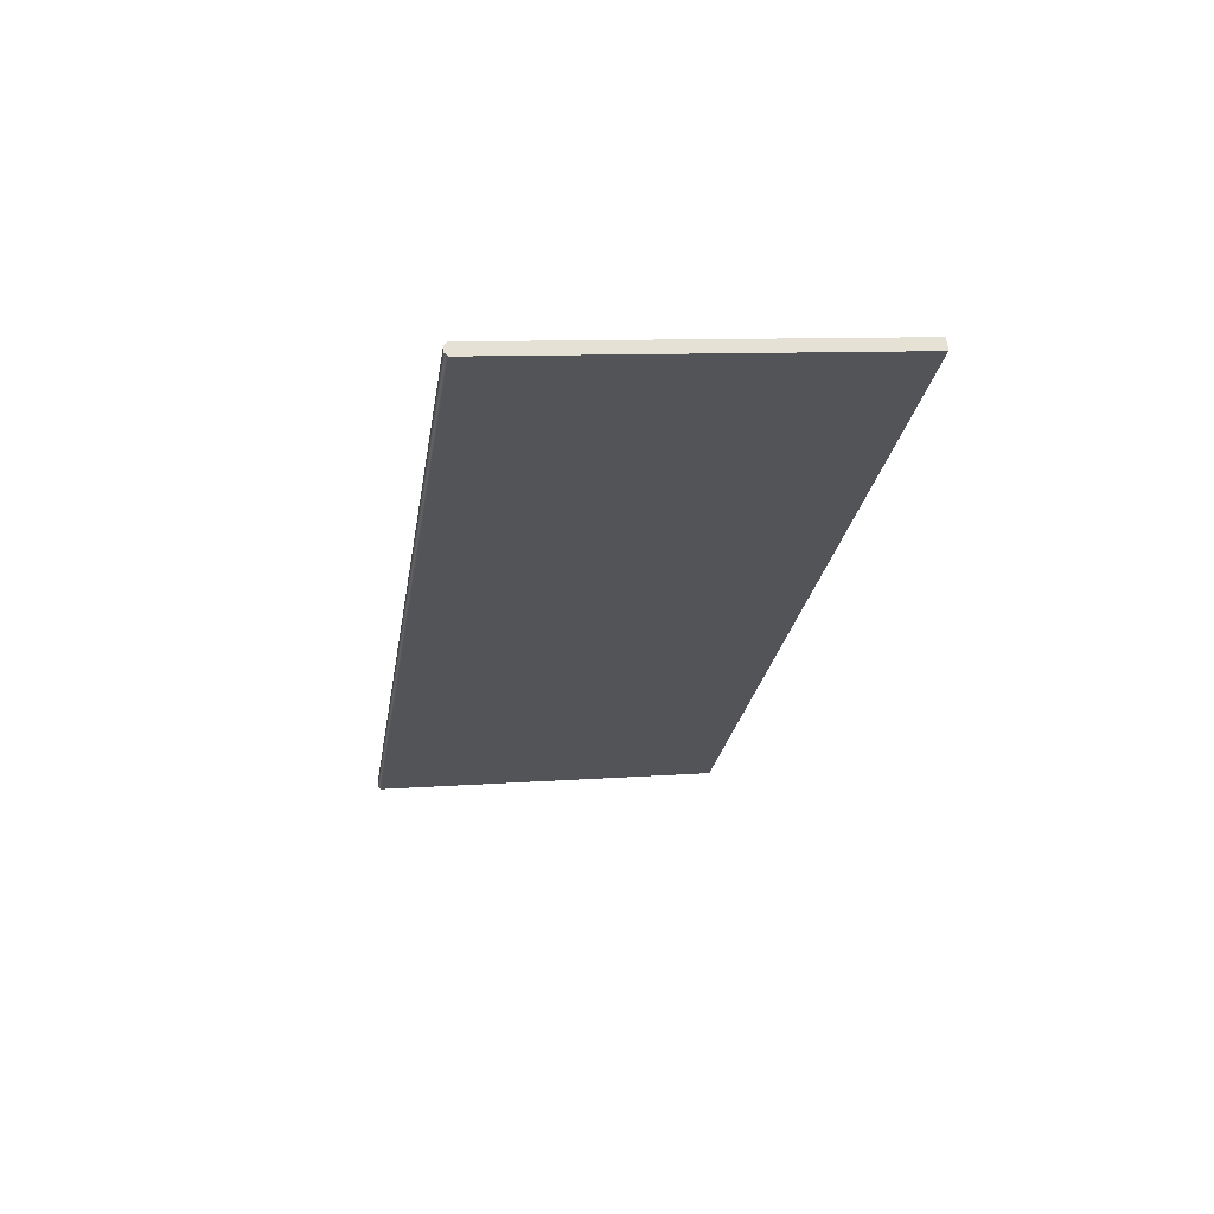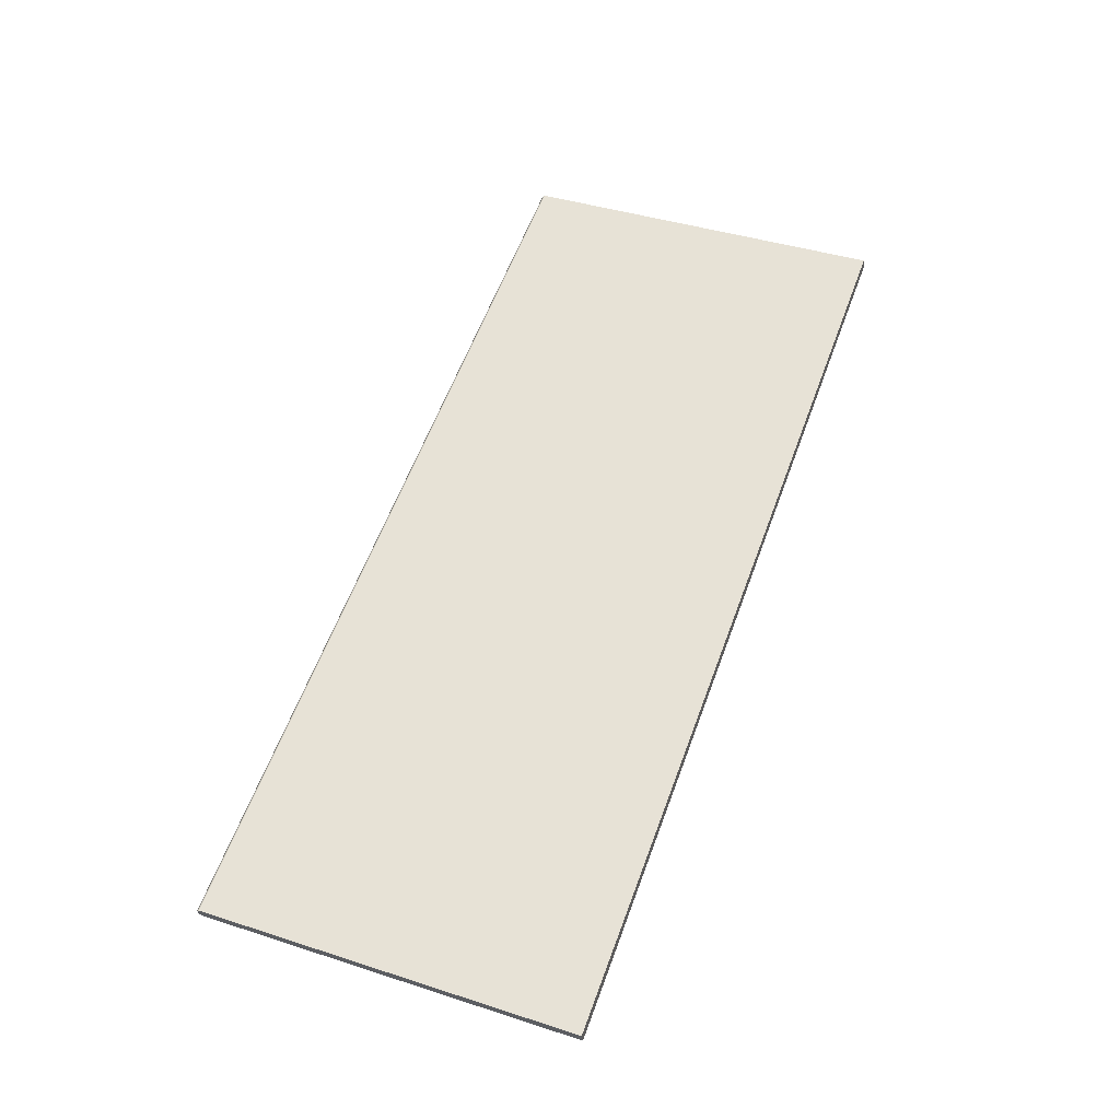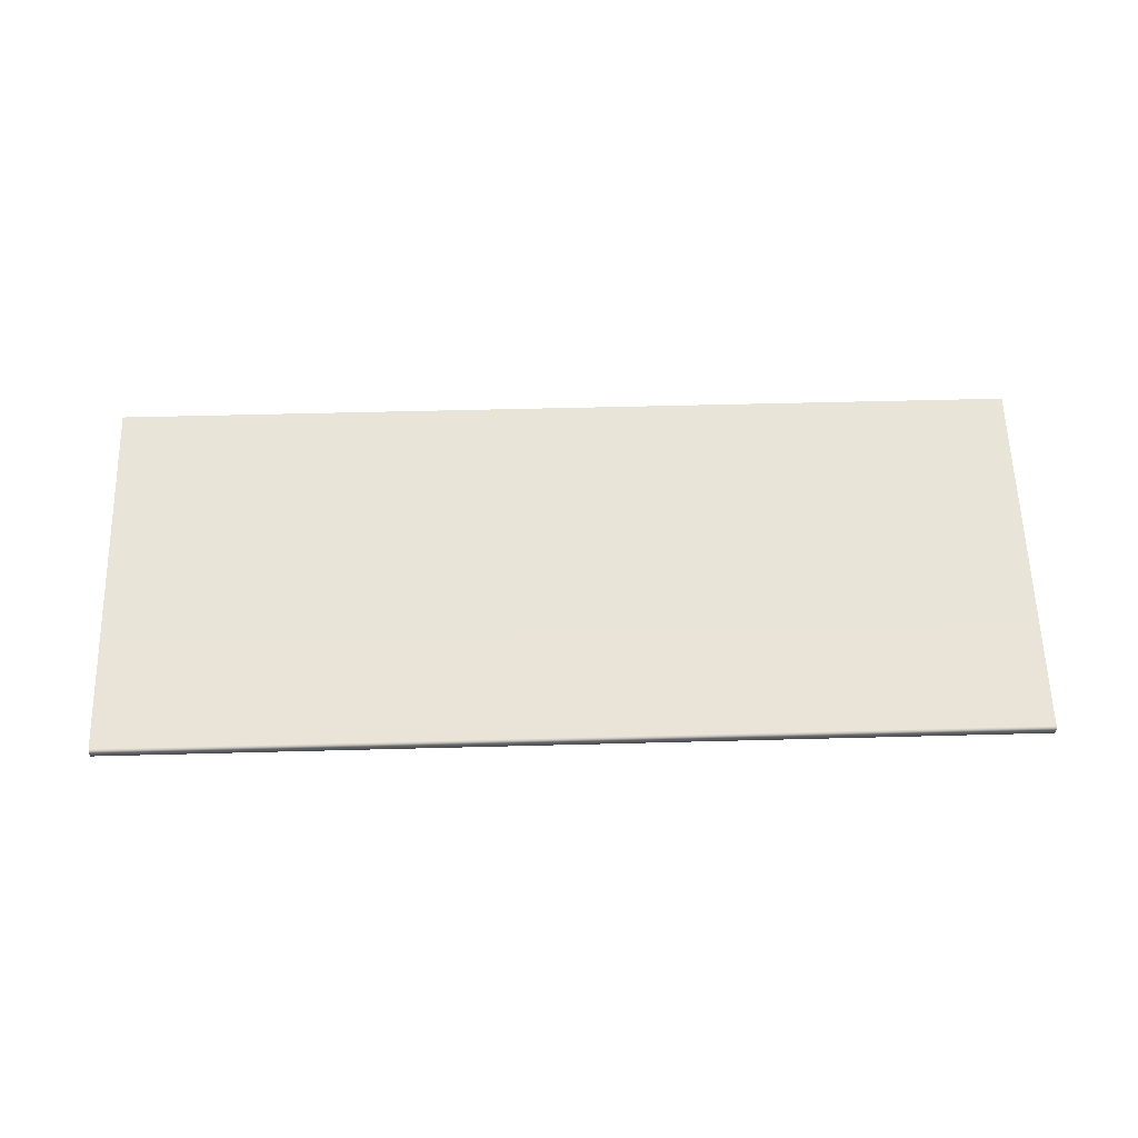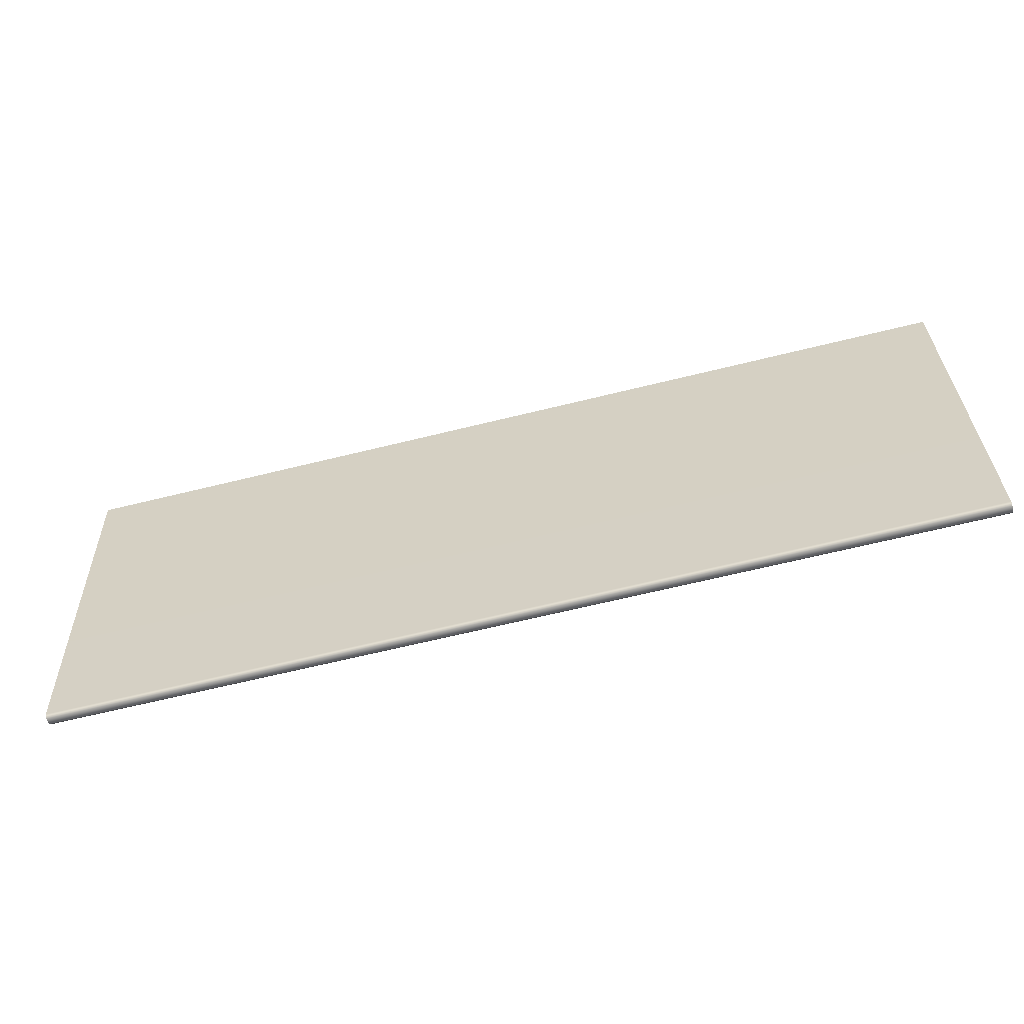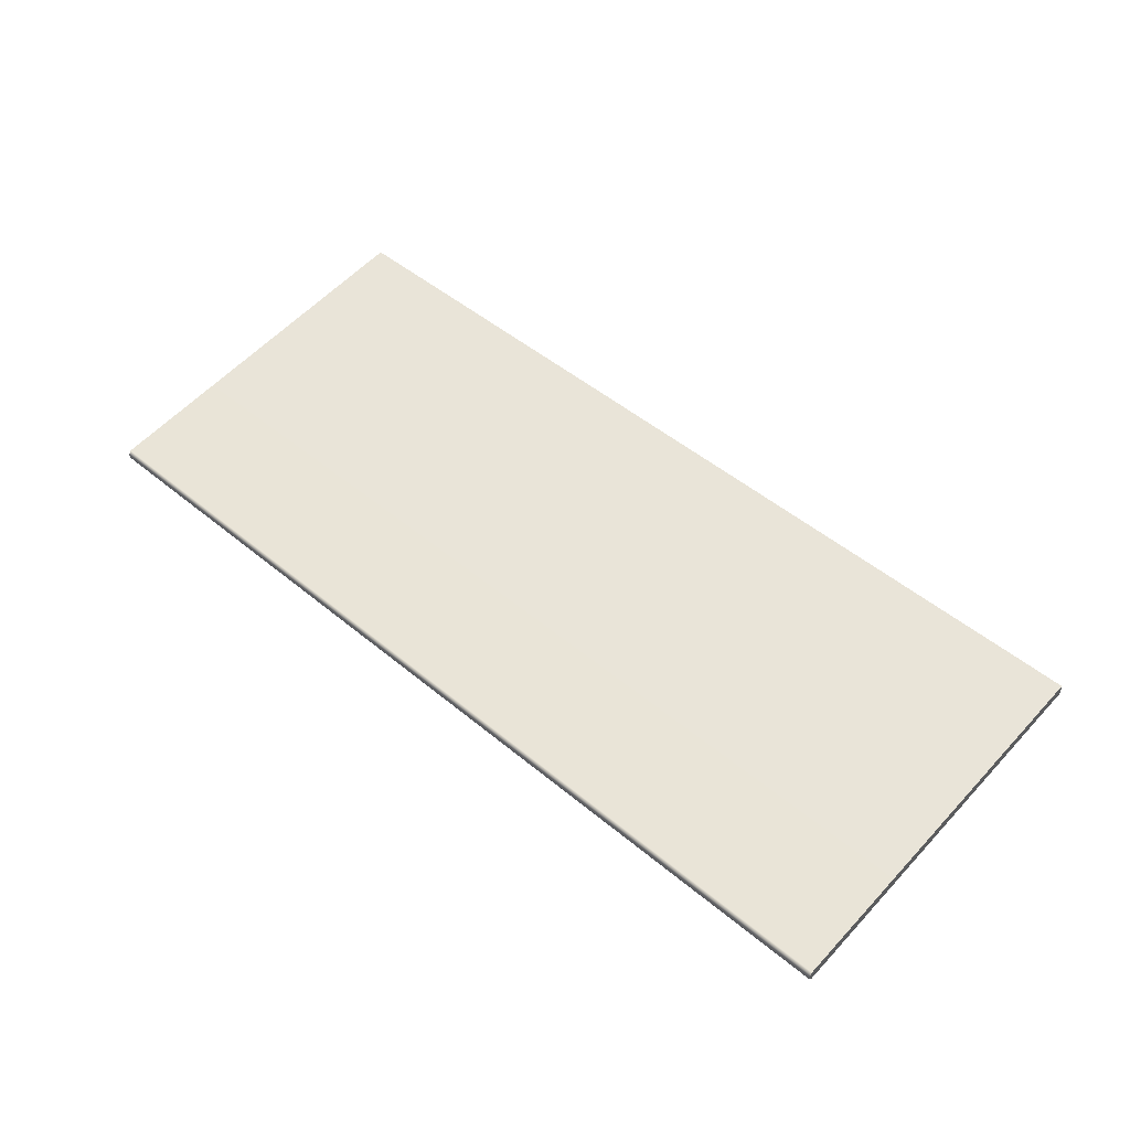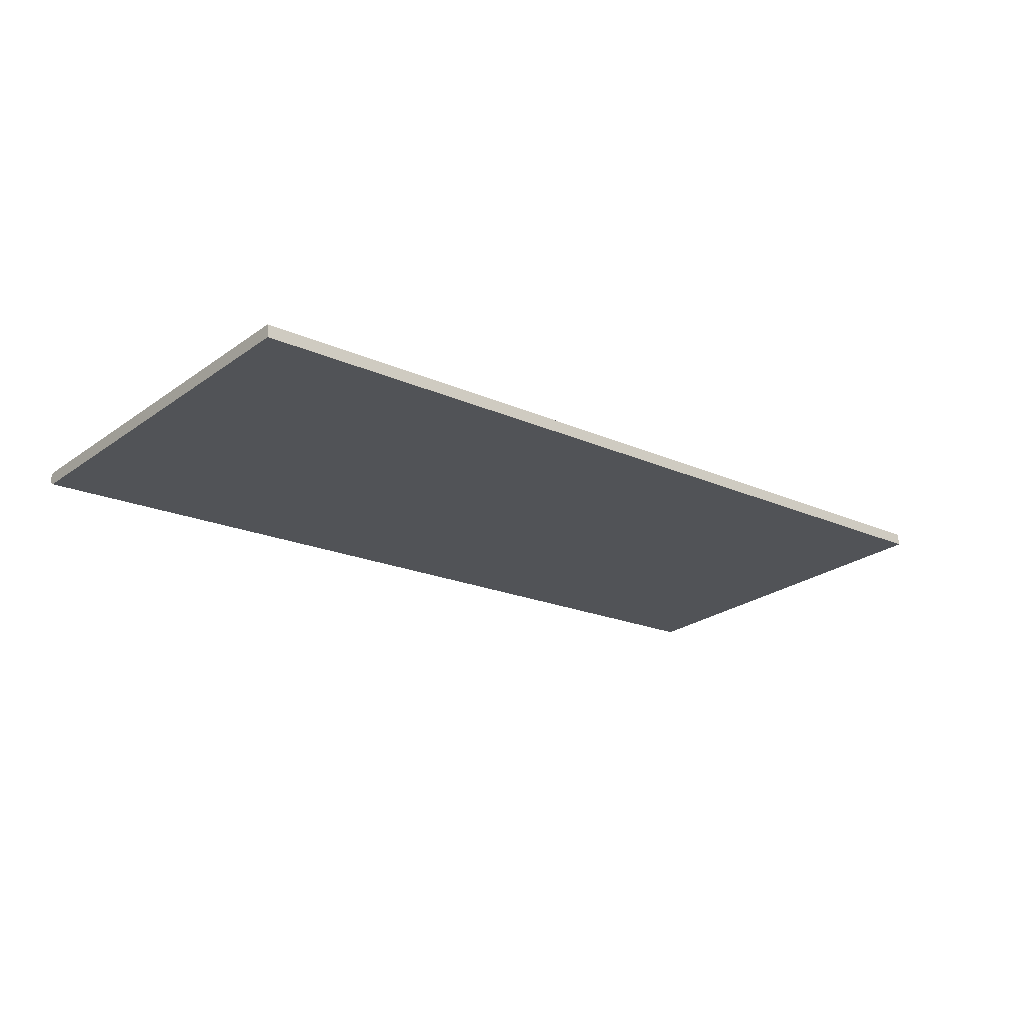
<metadata>
{"format":"obj","ext":"obj","renderer":"f3d","projection":"perspective","resolution":1024,"background":"white","views":[{"elev":-25.0,"azim":81.3,"up":"+Z"},{"elev":59.6,"azim":110.1,"up":"+Z"},{"elev":54.4,"azim":-1.6,"up":"+Z"},{"elev":-65.0,"azim":14.0,"up":"+Y"},{"elev":49.6,"azim":42.5,"up":"+Z"},{"elev":-17.9,"azim":137.6,"up":"+Z"}]}
</metadata>
<code>
o Box_9_FlapInner_2
v 0.1061 0.2146 0.1236
v -0.09767 0.2146 0.1236
v 0.1061 0.2143 0.1264
v -0.09767 0.2143 0.1264
v 0.1061 0.1305 0.1167
v 0.1061 0.1312 0.1175
v -0.09767 0.1305 0.1167
v -0.09767 0.1312 0.1175
v 0.1061 0.1307 0.1153
v 0.1061 0.1315 0.1147
v -0.09767 0.1307 0.1153
v -0.09767 0.1315 0.1147
f 1 2 4 3
f 5 6 8 7
f 6 5 9 10
f 7 8 12 11
f 10 9 11 12
f 5 7 11 9
f 10 12 2 1
f 3 4 8 6
f 8 4 2 12
f 3 6 10 1

</code>
